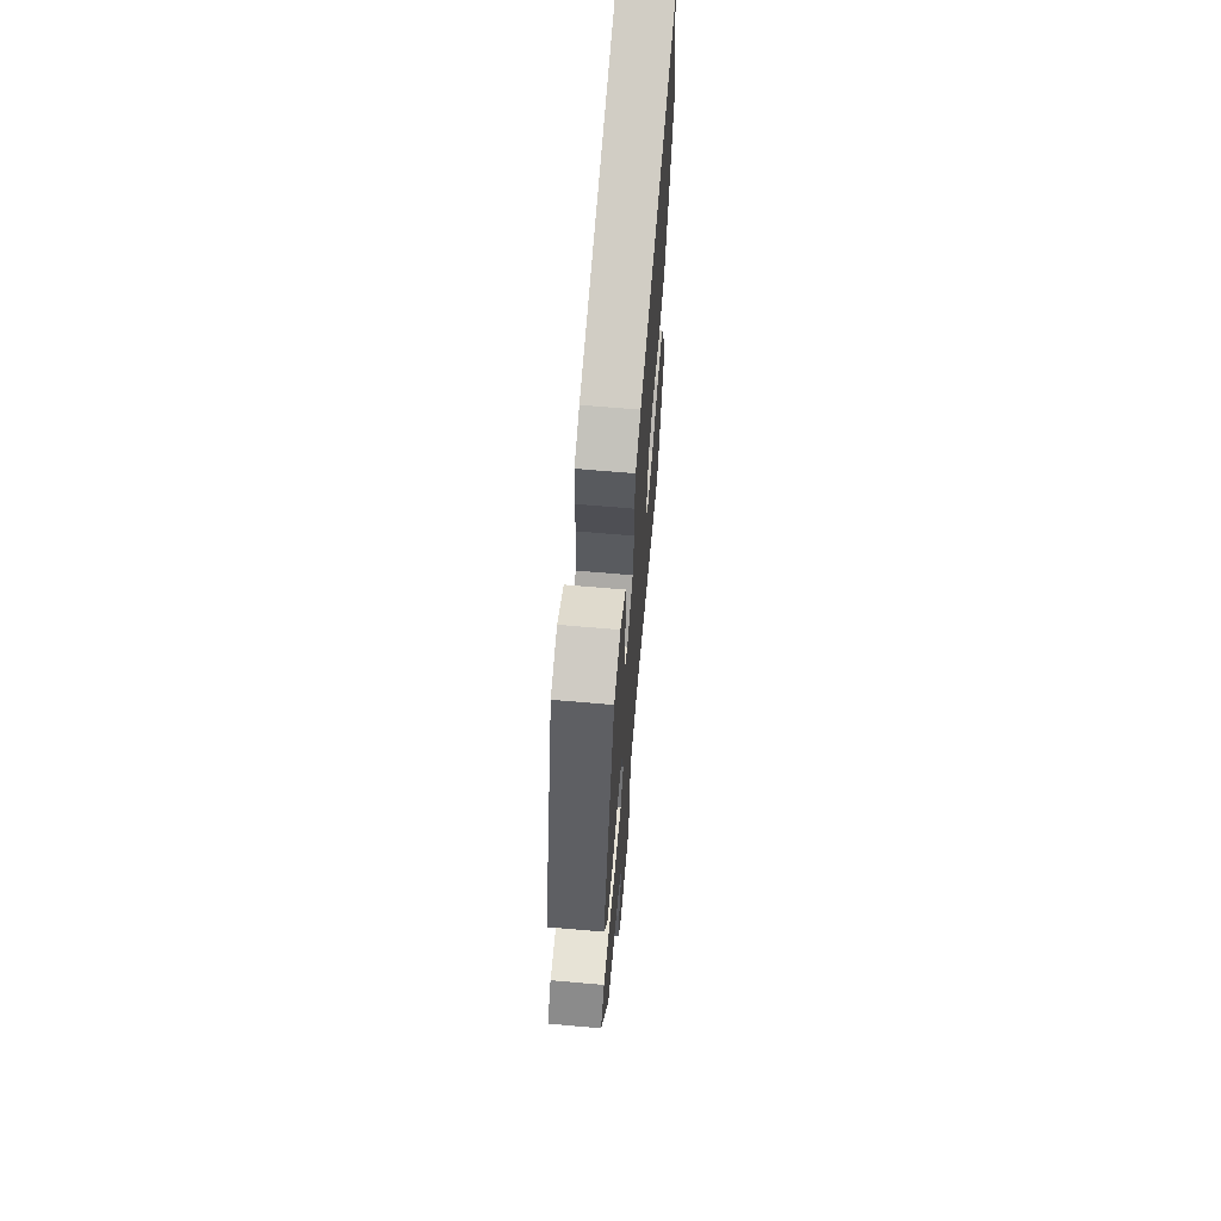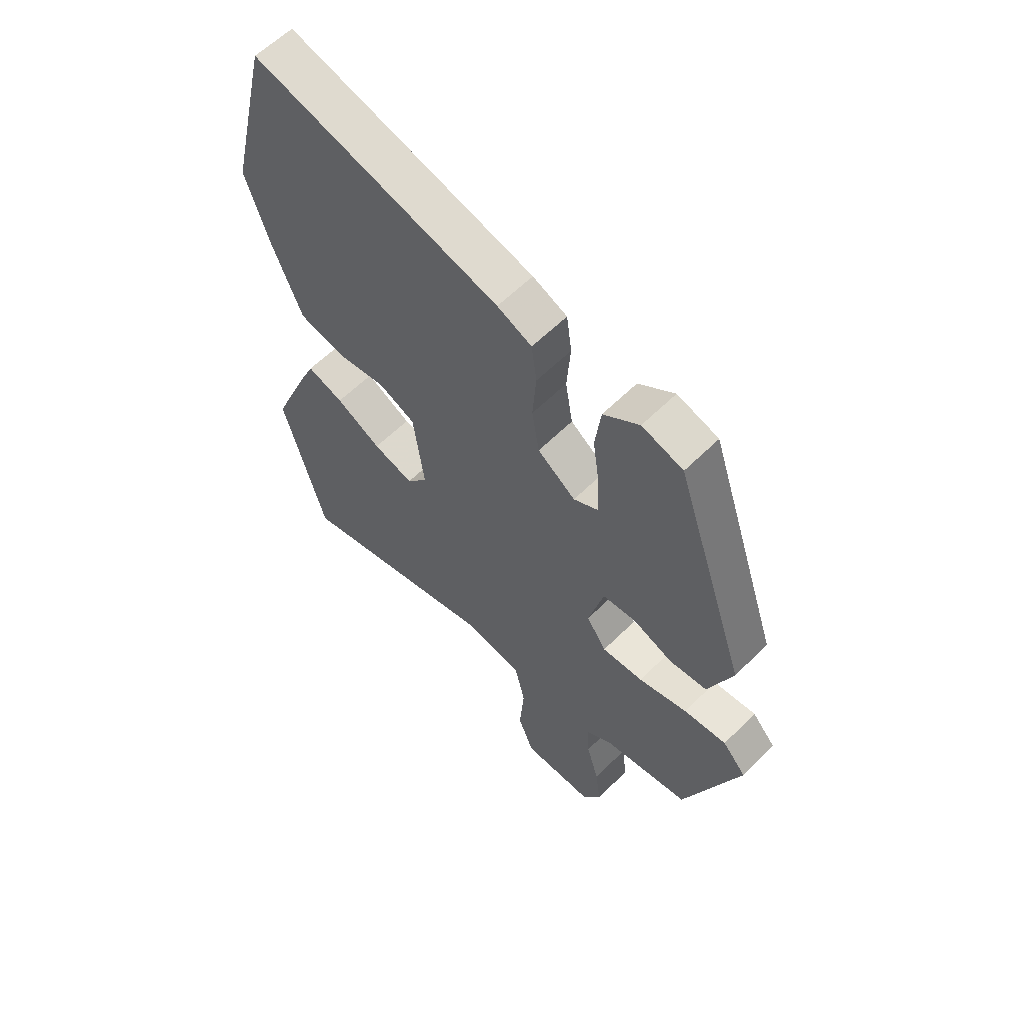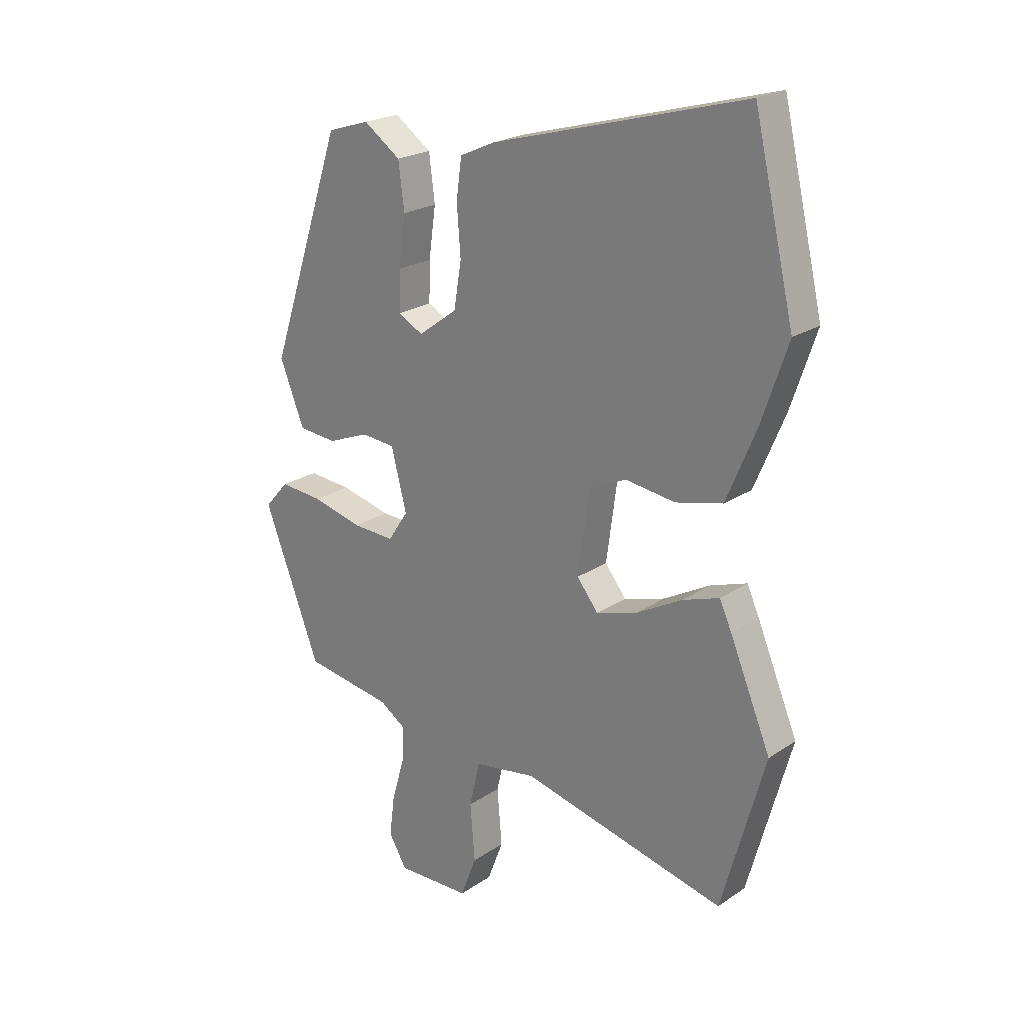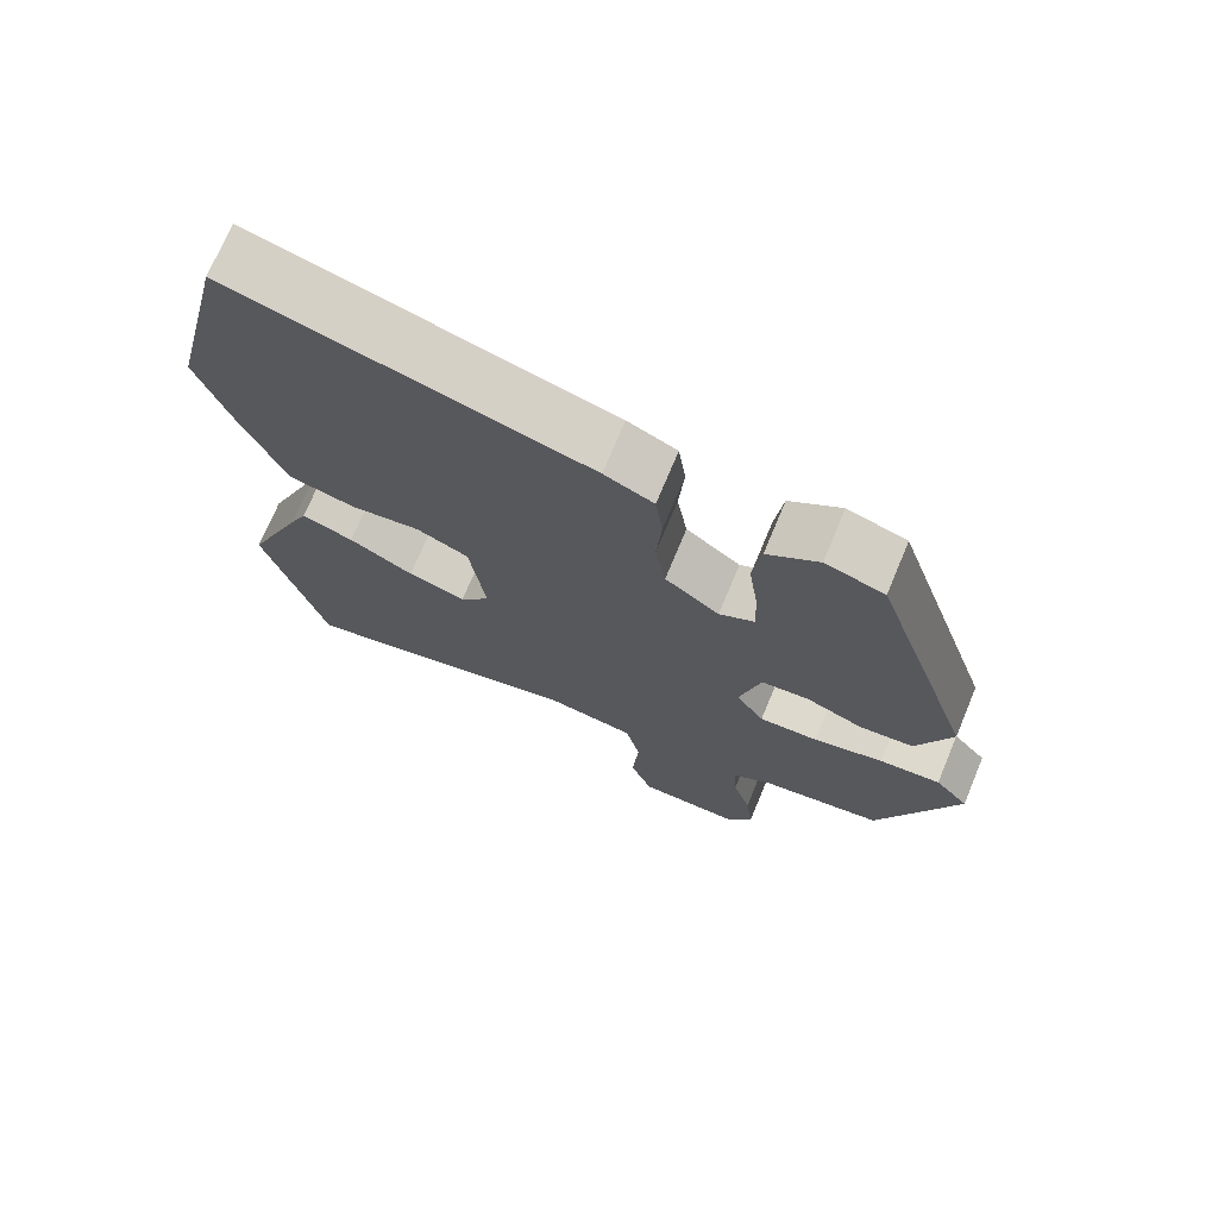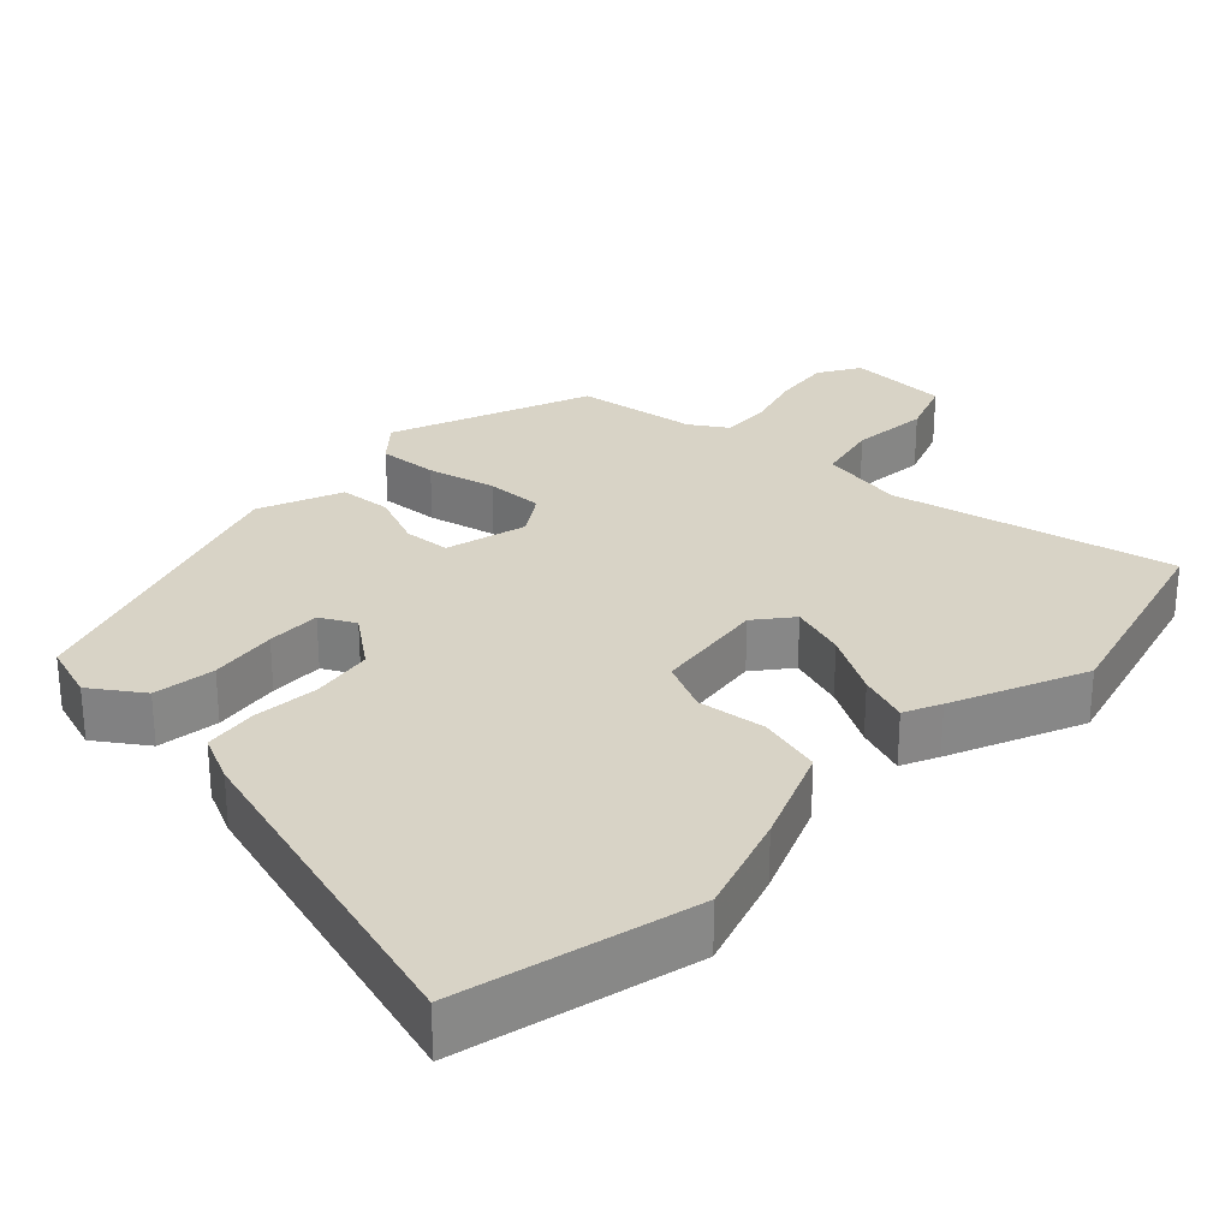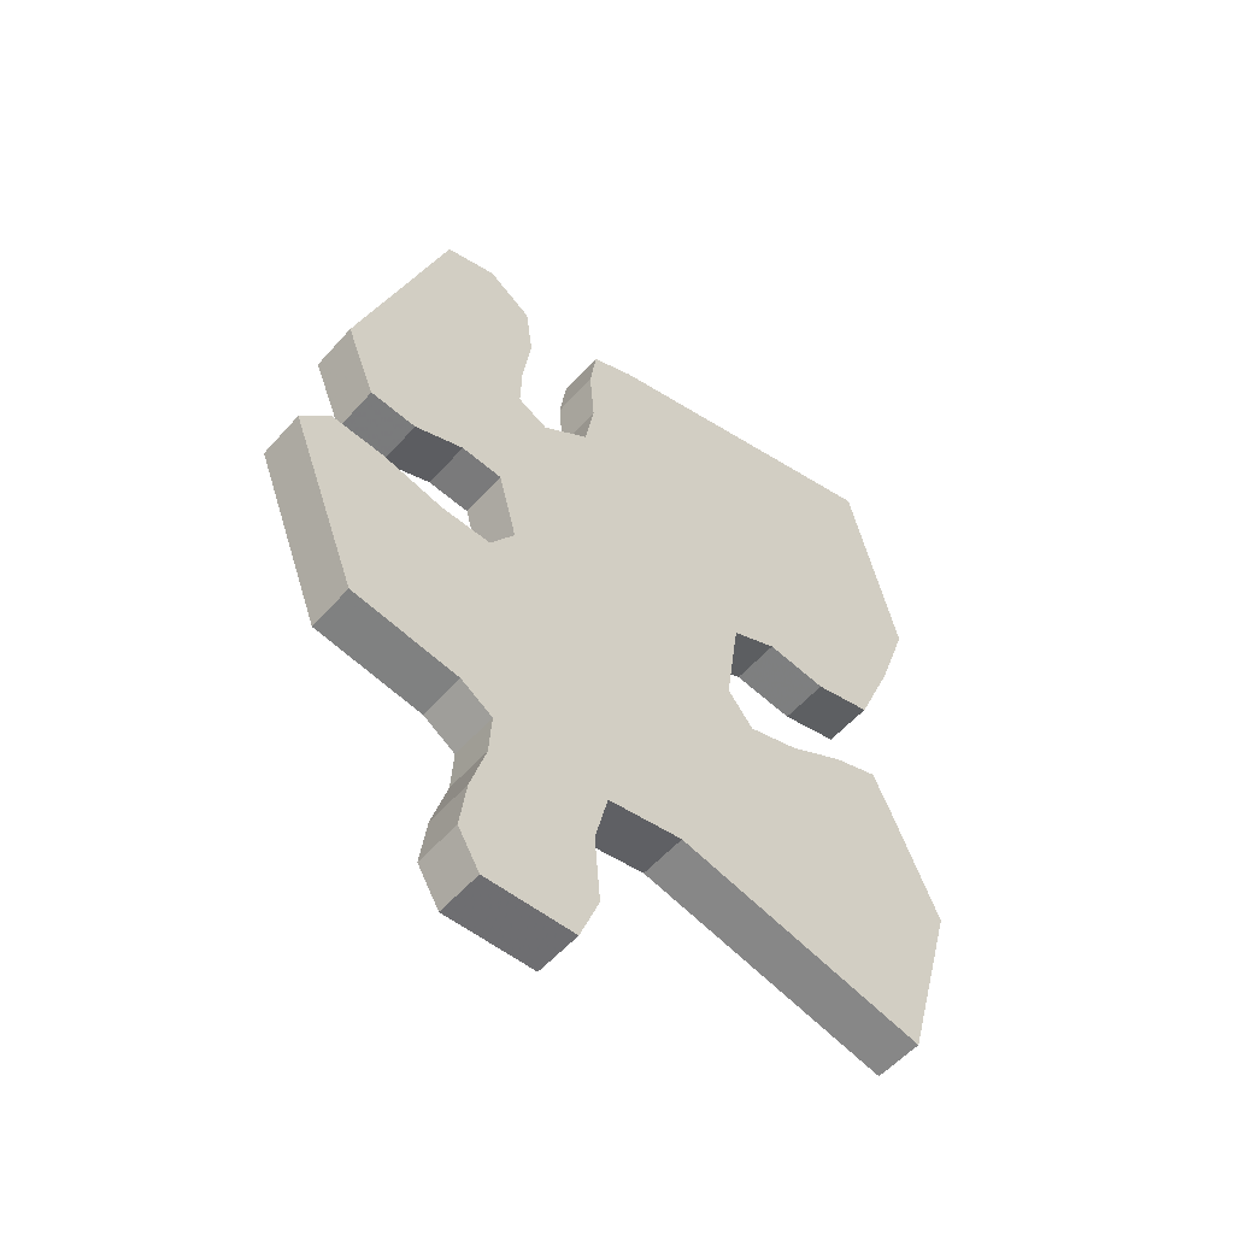
<metadata>
{"format":"obj","ext":"obj","renderer":"f3d","projection":"perspective","resolution":1024,"background":"white","views":[{"elev":67.1,"azim":-85.0,"up":"+Z"},{"elev":59.7,"azim":-135.5,"up":"+Z"},{"elev":22.5,"azim":41.2,"up":"+Z"},{"elev":72.2,"azim":-157.4,"up":"+Z"},{"elev":28.0,"azim":43.9,"up":"+Y"},{"elev":-55.6,"azim":-40.8,"up":"+Z"}]}
</metadata>
<code>
v -0.433 0.07 -0.505
v -0.539 0.07 -0.231
v -0.494 0.07 -0.18
v -0.412 0.07 -0.186
v -0.318 0.07 -0.209
v -0.239 0.07 -0.212
v -0.201 0.07 -0.155
v -0.23 0.07 -0.043
v -0.294 0.07 -0.038
v -0.371 0.07 -0.069
v -0.443 0.07 -0.063
v -0.489 0.07 0.052
v -0.35 0.07 0.466
v -0.271 0.07 0.491
v -0.202 0.07 0.443
v -0.191 0.07 0.358
v -0.204 0.07 0.265
v -0.206 0.07 0.191
v -0.159 0.07 0.166
v -0.086 0.07 0.22
v -0.072 0.07 0.305
v -0.079 0.07 0.396
v -0.069 0.07 0.469
v -0.003 0.07 0.499
v 0.469 0.07 0.631
v 0.545 0.07 0.311
v 0.498 0.07 0.171
v 0.442 0.07 0.036
v 0.354 0.07 0.014
v 0.261 0.07 0.026
v 0.191 0.07 -0.006
v 0.17 0.07 -0.161
v 0.21 0.07 -0.211
v 0.287 0.07 -0.187
v 0.373 0.07 -0.139
v 0.442 0.07 -0.115
v 0.465 0.07 -0.165
v 0.542 0.07 -0.347
v 0.462 0.07 -0.639
v 0.076 0.07 -0.55
v -0.041 0.07 -0.57
v -0.061 0.07 -0.656
v -0.052 0.07 -0.763
v -0.082 0.07 -0.842
v -0.221 0.07 -0.847
v -0.255 0.07 -0.79
v -0.245 0.07 -0.712
v -0.221 0.07 -0.63
v -0.217 0.07 -0.563
v -0.267 0.07 -0.53
v -0.433 0 -0.505
v -0.539 0 -0.231
v -0.494 0 -0.18
v -0.412 0 -0.186
v -0.318 0 -0.209
v -0.239 0 -0.212
v -0.201 0 -0.155
v -0.23 0 -0.043
v -0.294 0 -0.038
v -0.371 0 -0.069
v -0.443 0 -0.063
v -0.489 0 0.052
v -0.35 0 0.466
v -0.271 0 0.491
v -0.202 0 0.443
v -0.191 0 0.358
v -0.204 0 0.265
v -0.206 0 0.191
v -0.159 0 0.166
v -0.086 0 0.22
v -0.072 0 0.305
v -0.079 0 0.396
v -0.069 0 0.469
v -0.003 0 0.499
v 0.469 0 0.631
v 0.545 0 0.311
v 0.498 0 0.171
v 0.442 0 0.036
v 0.354 0 0.014
v 0.261 0 0.026
v 0.191 0 -0.006
v 0.17 0 -0.161
v 0.21 0 -0.211
v 0.287 0 -0.187
v 0.373 0 -0.139
v 0.442 0 -0.115
v 0.465 0 -0.165
v 0.542 0 -0.347
v 0.462 0 -0.639
v 0.076 0 -0.55
v -0.041 0 -0.57
v -0.061 0 -0.656
v -0.052 0 -0.763
v -0.082 0 -0.842
v -0.221 0 -0.847
v -0.255 0 -0.79
v -0.245 0 -0.712
v -0.221 0 -0.63
v -0.217 0 -0.563
v -0.267 0 -0.53
f 45 46 47 48
f 45 48 49
f 42 43 44 45
f 41 42 45 49
f 40 41 49 50
f 38 39 40
f 34 35 36 37
f 33 34 37 38
f 27 28 29 30
f 27 30 31
f 26 27 31
f 25 26 31
f 24 25 31
f 21 22 23 24
f 20 21 24 31
f 19 20 31 32
f 14 15 16 17
f 14 17 18
f 13 14 18
f 12 13 18
f 9 10 11 12
f 8 9 12 18
f 7 8 18 19
f 2 3 4 5
f 2 5 6
f 1 2 6
f 50 1 6 7
f 33 38 40 50
f 7 19 32 33
f 7 33 50
f 98 97 96 95
f 99 98 95
f 95 94 93 92
f 99 95 92 91
f 100 99 91 90
f 90 89 88
f 87 86 85 84
f 88 87 84 83
f 80 79 78 77
f 81 80 77
f 81 77 76
f 81 76 75
f 81 75 74
f 74 73 72 71
f 81 74 71 70
f 82 81 70 69
f 67 66 65 64
f 68 67 64
f 68 64 63
f 68 63 62
f 62 61 60 59
f 68 62 59 58
f 69 68 58 57
f 55 54 53 52
f 56 55 52
f 56 52 51
f 57 56 51 100
f 100 90 88 83
f 83 82 69 57
f 100 83 57
f 1 51 52 2
f 2 52 53 3
f 3 53 54 4
f 4 54 55 5
f 5 55 56 6
f 6 56 57 7
f 7 57 58 8
f 8 58 59 9
f 9 59 60 10
f 10 60 61 11
f 11 61 62 12
f 12 62 63 13
f 13 63 64 14
f 14 64 65 15
f 15 65 66 16
f 16 66 67 17
f 17 67 68 18
f 18 68 69 19
f 19 69 70 20
f 20 70 71 21
f 21 71 72 22
f 22 72 73 23
f 23 73 74 24
f 24 74 75 25
f 25 75 76 26
f 26 76 77 27
f 27 77 78 28
f 28 78 79 29
f 29 79 80 30
f 30 80 81 31
f 31 81 82 32
f 32 82 83 33
f 33 83 84 34
f 34 84 85 35
f 35 85 86 36
f 36 86 87 37
f 37 87 88 38
f 38 88 89 39
f 39 89 90 40
f 40 90 91 41
f 41 91 92 42
f 42 92 93 43
f 43 93 94 44
f 44 94 95 45
f 45 95 96 46
f 46 96 97 47
f 47 97 98 48
f 48 98 99 49
f 49 99 100 50
f 50 100 51 1

</code>
